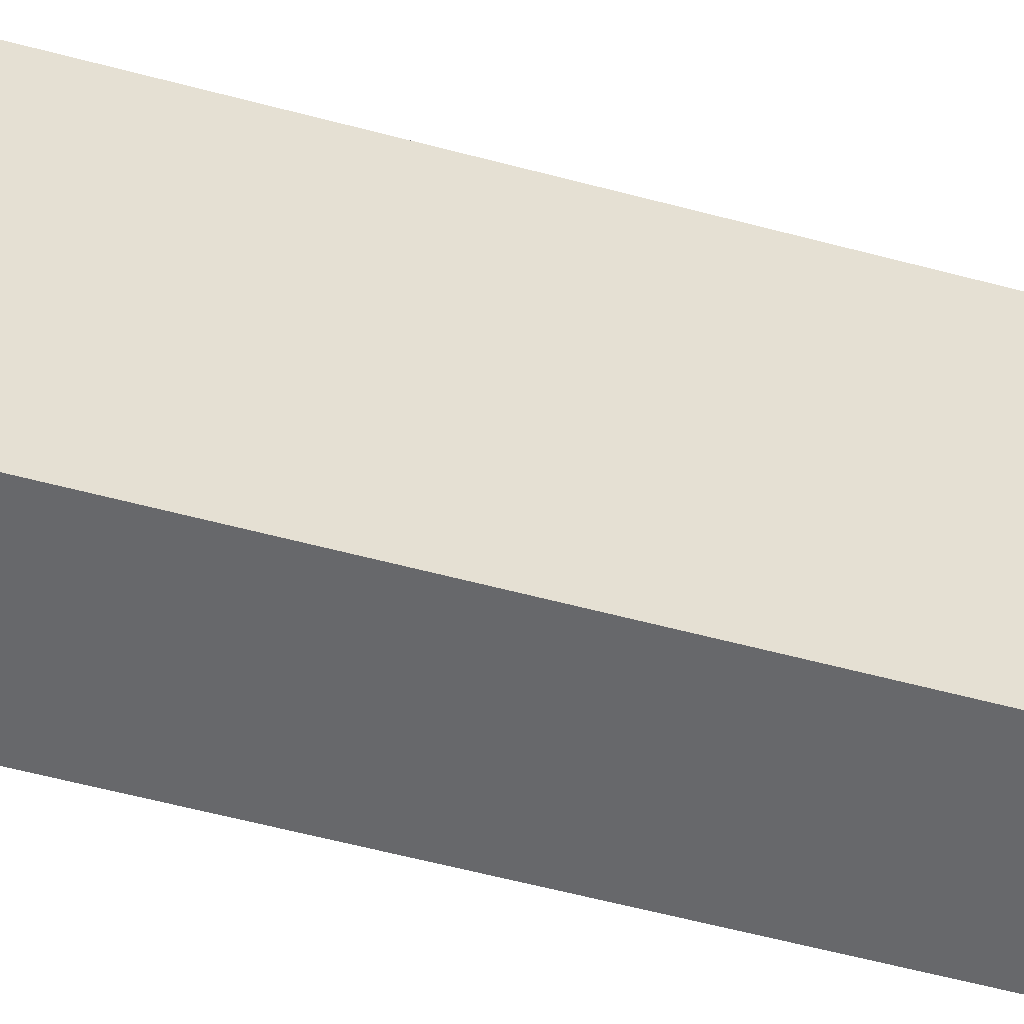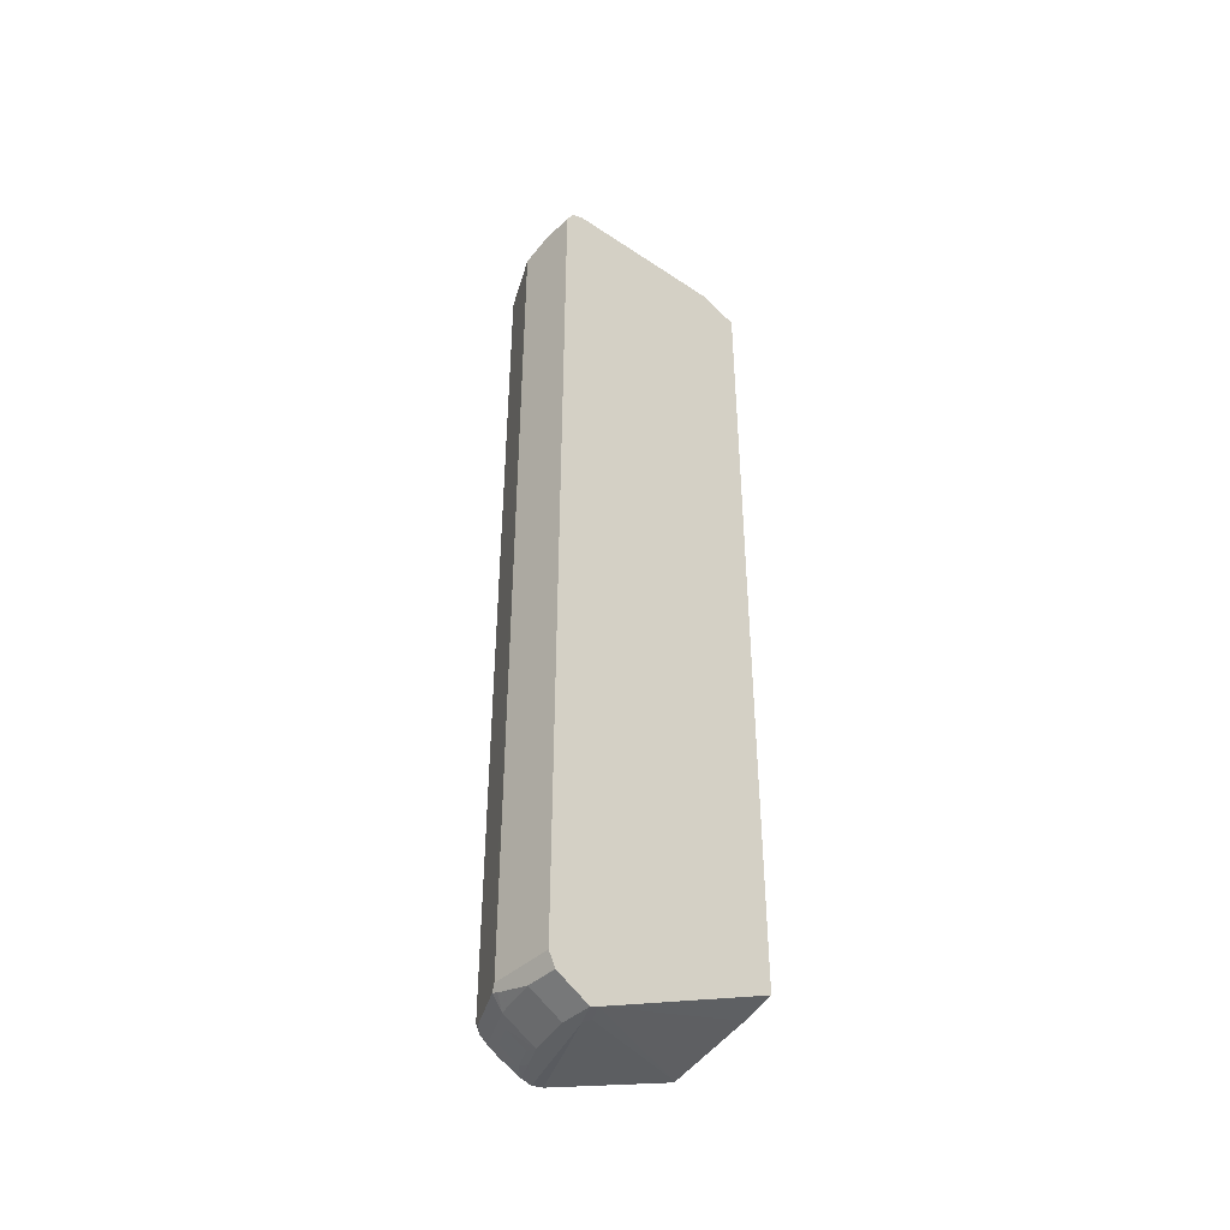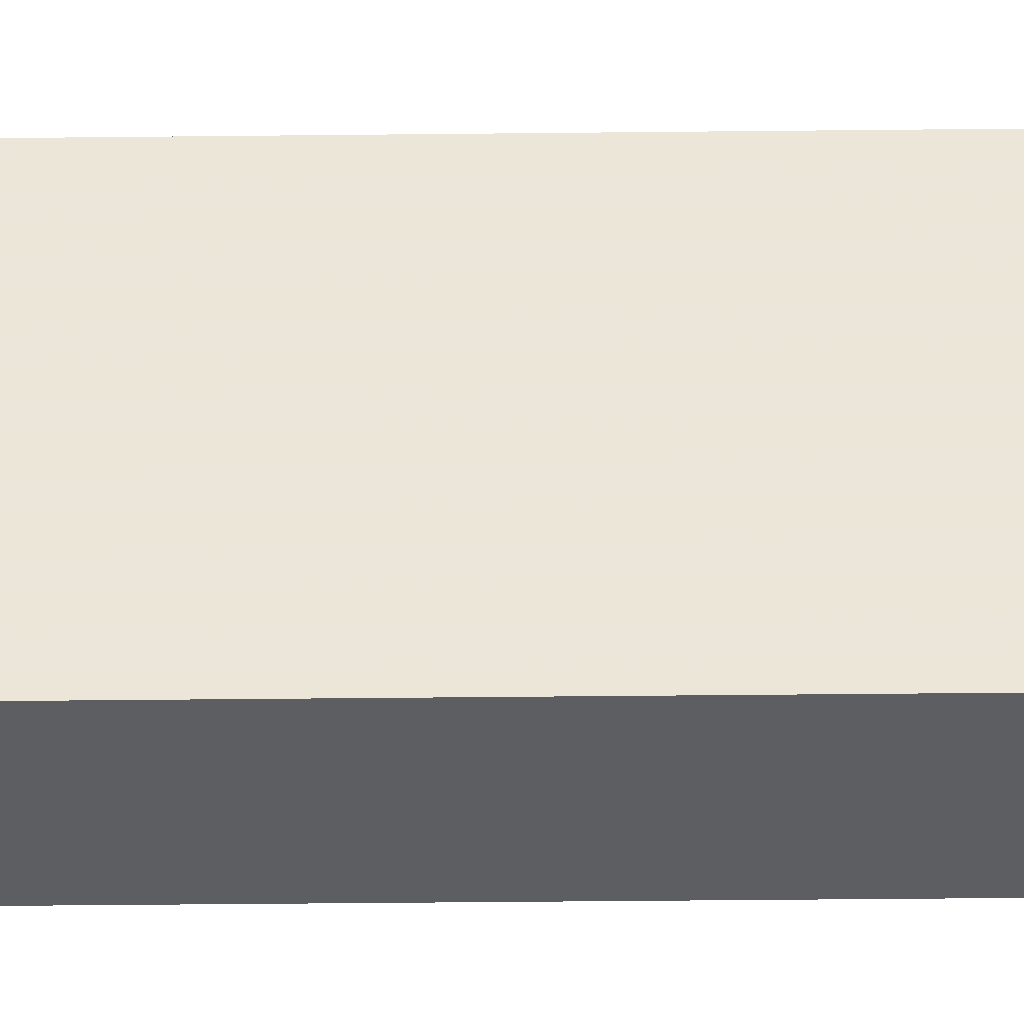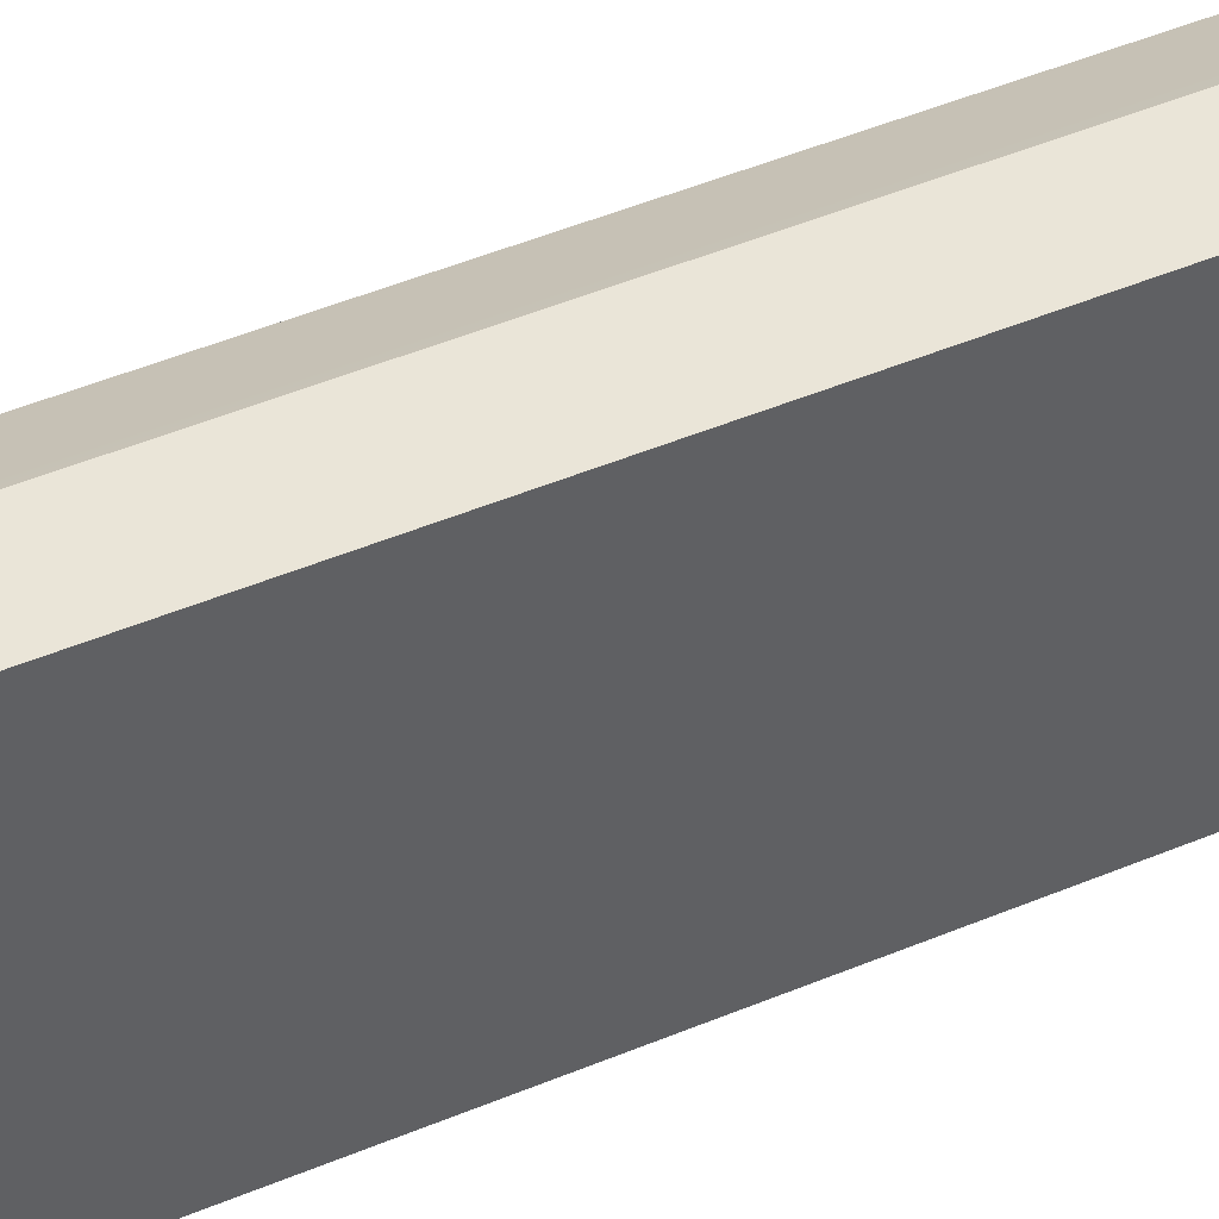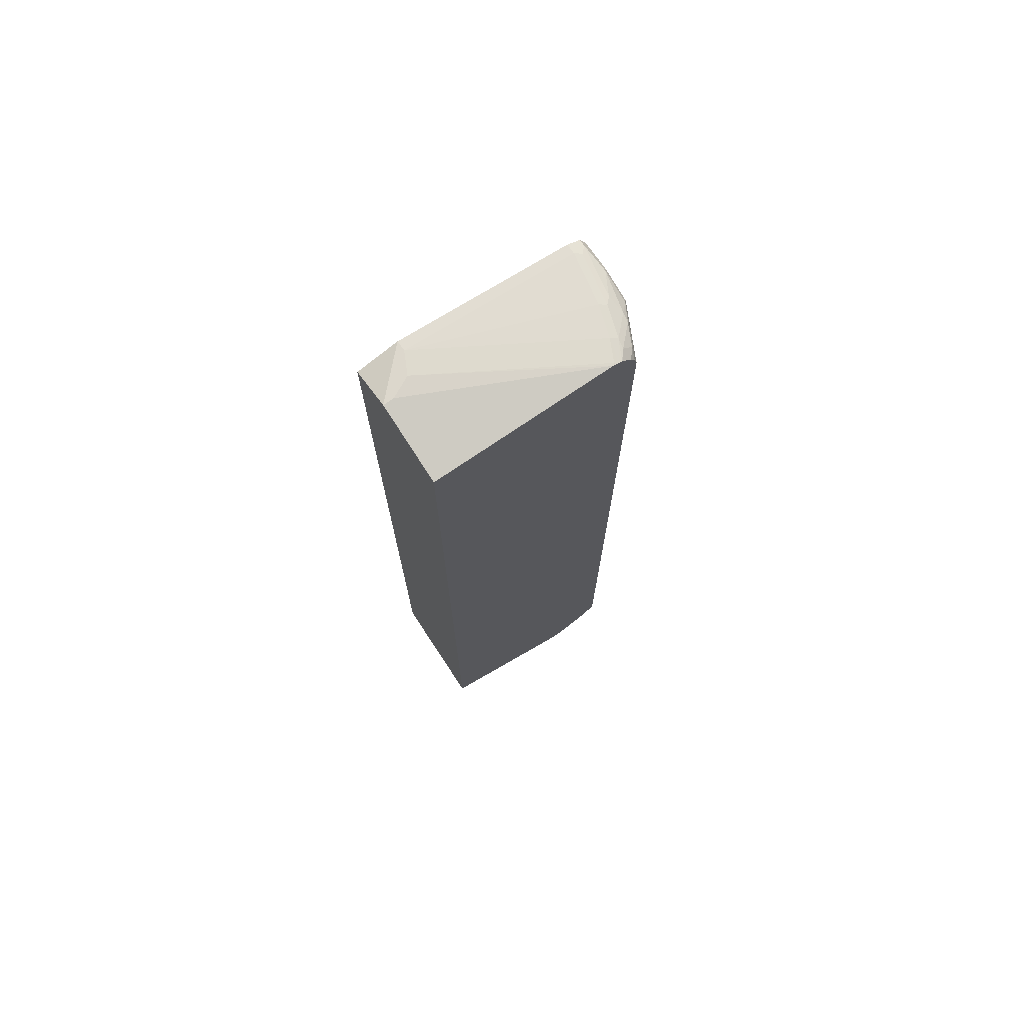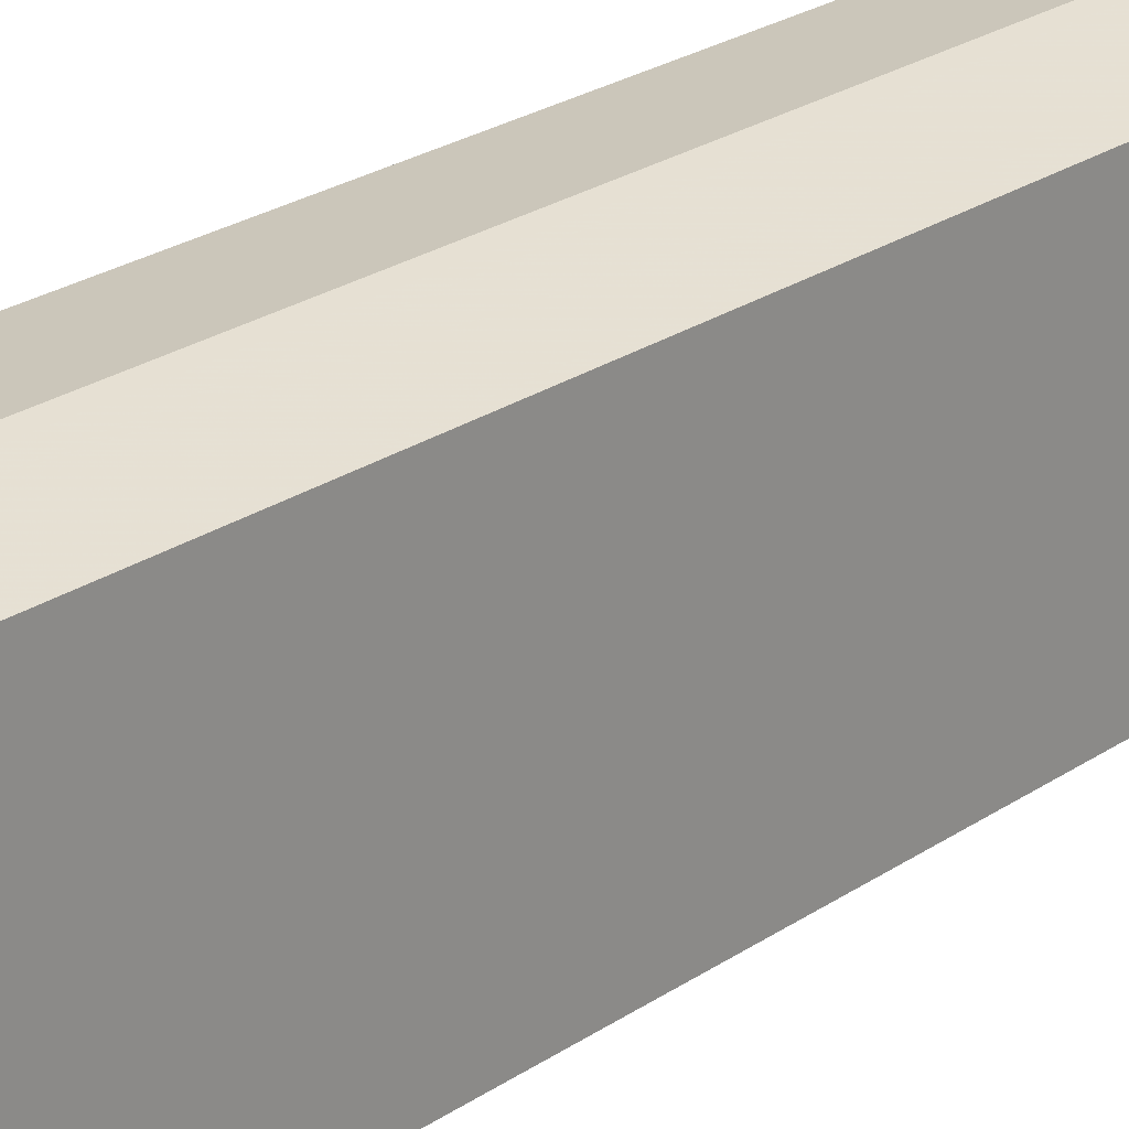
<metadata>
{"format":"obj","ext":"obj","renderer":"f3d","projection":"perspective","resolution":1024,"background":"white","views":[{"elev":-52.5,"azim":73.5,"up":"+Z"},{"elev":-42.5,"azim":47.4,"up":"+Y"},{"elev":-38.0,"azim":90.8,"up":"+Z"},{"elev":45.1,"azim":63.8,"up":"+Z"},{"elev":72.8,"azim":-124.6,"up":"+Y"},{"elev":21.2,"azim":-141.8,"up":"+Z"}]}
</metadata>
<code>
v -0.0007273 0.8292 0.4541
v -0.0007273 0.8307 0.4535
v -0.05925 0.8292 0.4541
v -0.0007273 -0.849 0.4541
v -0.06584 0.8424 0.4476
v -0.0007273 0.8556 0.441
v -0.1185 0.8095 0.4541
v -0.1185 -0.849 0.4541
v -0.0007273 -0.8495 0.4539
v -0.1448 0.8424 0.4278
v -0.125 0.8227 0.4476
v -0.01318 0.8556 0.441
v -0.1119 0.8556 0.4213
v -0.0007273 0.8593 0.4337
v -0.1604 0.8292 0.4295
v -0.1316 0.8095 0.4476
v -0.1283 -0.8589 0.4492
v -0.0007273 -0.8753 0.441
v -0.1629 0.8392 0.4246
v -0.1711 0.8556 0.4015
v -0.02634 0.8621 0.4278
v -0.125 0.8621 0.4081
v -0.0007273 0.8687 0.4147
v -0.01977 0.8687 0.4147
v -0.1999 0.8292 0.4097
v -0.2207 0.8095 0.4031
v -0.1316 -0.849 0.4476
v -0.2207 -0.849 0.4031
v -0.1678 -0.8589 0.4295
v -0.1382 -0.8753 0.4213
v -0.1185 -0.8621 0.4476
v -0.05925 -0.8753 0.441
v -0.0007273 -0.8757 0.4405
v -0.2024 0.8392 0.4048
v -0.2024 0.8589 0.385
v -0.1843 0.8621 0.3883
v -0.1185 0.8687 0.3949
v -0.1777 0.8687 0.3752
v -0.0007273 0.9084 0.07899
v -0.01977 0.9084 0.07899
v -0.2207 0.8292 0.3975
v -0.2207 0.8122 0.4024
v -0.2207 -0.8636 0.3958
v -0.2073 -0.8589 0.4097
v -0.2172 -0.8753 0.3817
v -0.1975 -0.8837 0.3776
v -0.158 -0.8837 0.3974
v -0.1382 -0.9084 0.3554
v -0.05925 -0.9084 0.3752
v -0.0007273 -0.9084 0.3752
v -0.2207 0.8433 0.3891
v -0.2207 0.8625 0.3695
v -0.2207 0.8607 0.3716
v -0.2207 0.8456 0.3868
v -0.2207 0.8653 0.3625
v -0.05925 0.9084 0.05928
v -0.2172 0.8687 0.3554
v -0.0007273 0.9082 0.07824
v -0.079 0.9084 -0.0003976
v -0.2207 -0.8657 0.393
v -0.2172 -0.8639 0.3974
v -0.2207 -0.8751 0.3801
v -0.2207 -0.8765 0.3776
v -0.2207 -0.8822 0.3667
v -0.2207 -0.8878 0.3559
v -0.1975 -0.9034 0.3382
v -0.158 -0.9034 0.3579
v -0.1777 -0.9084 0.3357
v -0.0395 -0.9084 0.3554
v -0.03293 -0.9016 0.3423
v -0.0007273 -0.9022 0.36
v -0.2207 0.868 0.3554
v -0.079 0.9084 0.01976
v -0.2207 0.8687 0.3519
v -0.0007273 0.8885 -0.0003976
v -0.2207 0.8687 -0.0003531
v -0.2176 0.8687 -0.0003976
v -0.2207 -0.9043 0.3145
v -0.2207 -0.9084 0.2962
v -0.2207 -0.9084 0.2926
v -0.2207 -0.9034 0.2704
v -0.2172 -0.7898 -0.0003976
v -0.05925 -0.7503 -0.0003976
v -0.0007273 -0.8963 0.3477
v -0.0007273 -0.7305 -0.0003976
v -0.2207 0.8659 -0.0003976
v -0.2207 -0.7898 -0.0003976
f 35 52 53
f 35 36 52
f 38 56 57
f 35 53 54
f 36 55 52
f 36 38 55
f 37 40 38
f 38 40 56
f 39 56 40
f 39 58 59
f 39 59 73
f 39 73 56
f 43 60 61
f 43 61 44
f 44 61 62
f 44 62 45
f 45 63 46
f 38 57 55
f 34 54 51
f 29 44 45
f 34 51 41
f 26 78 65
f 45 62 63
f 26 65 64
f 26 64 63
f 26 63 62
f 26 62 60
f 26 60 43
f 26 43 28
f 34 35 54
f 28 43 44
f 30 45 46
f 30 46 47
f 30 47 48
f 30 48 49
f 30 49 32
f 30 32 31
f 32 49 33
f 33 49 50
f 28 44 29
f 46 64 65
f 59 83 82
f 46 66 47
f 59 87 86
f 59 86 77
f 59 77 76
f 60 62 61
f 65 78 66
f 66 78 68
f 68 78 79
f 69 80 81
f 69 81 82
f 69 82 70
f 70 82 71
f 71 82 83
f 71 83 84
f 76 77 86
f 81 87 82
f 83 85 84
f 26 79 78
f 59 82 87
f 59 85 83
f 59 75 85
f 59 74 73
f 46 63 64
f 47 66 67
f 47 67 48
f 48 67 66
f 48 66 68
f 48 68 79
f 48 79 80
f 48 80 69
f 46 65 66
f 48 69 50
f 50 69 70
f 50 70 71
f 55 57 72
f 56 73 74
f 56 74 57
f 57 74 72
f 58 75 59
f 59 76 74
f 48 50 49
f 26 80 79
f 29 45 30
f 26 87 81
f 4 8 9
f 5 10 11
f 5 11 7
f 5 12 13
f 5 13 10
f 6 14 12
f 7 11 15
f 7 15 16
f 3 5 7
f 7 16 17
f 8 17 9
f 9 17 18
f 10 19 11
f 10 13 20
f 10 20 19
f 11 19 15
f 12 14 21
f 12 21 22
f 7 17 8
f 12 22 13
f 2 12 5
f 2 5 3
f 26 81 80
f 1 2 3
f 1 3 7
f 1 7 8
f 1 8 4
f 1 4 9
f 1 9 18
f 1 18 33
f 2 6 12
f 1 33 50
f 1 71 84
f 1 84 85
f 1 85 75
f 1 58 39
f 1 39 23
f 1 23 14
f 1 14 6
f 1 6 2
f 1 50 71
f 13 22 36
f 1 75 58
f 14 23 24
f 23 39 40
f 23 40 24
f 24 40 37
f 25 34 41
f 25 41 42
f 25 42 26
f 26 42 41
f 26 41 51
f 26 51 54
f 26 53 52
f 26 52 55
f 26 55 72
f 26 72 74
f 26 74 76
f 26 76 86
f 13 36 20
f 26 86 87
f 22 38 36
f 22 37 38
f 26 54 53
f 21 24 37
f 15 19 25
f 14 24 21
f 21 37 22
f 15 25 26
f 15 26 16
f 16 26 28
f 16 27 17
f 17 27 28
f 17 28 29
f 17 29 30
f 16 28 27
f 17 31 32
f 19 35 34
f 17 32 18
f 18 32 33
f 19 34 25
f 17 30 31
f 19 36 35
f 19 20 36

</code>
